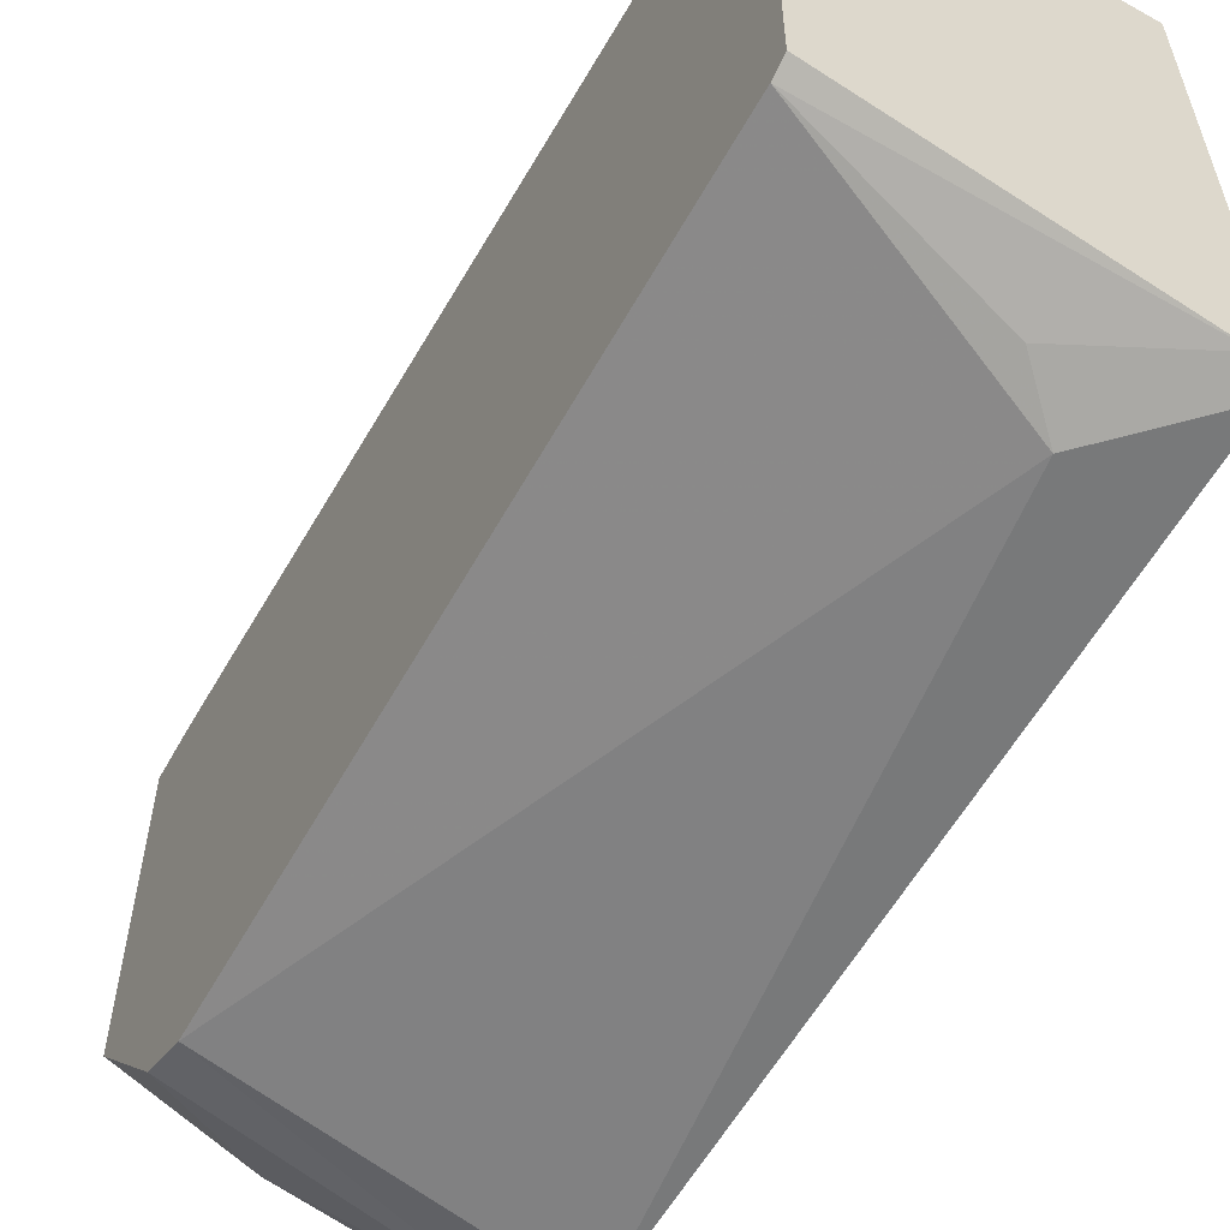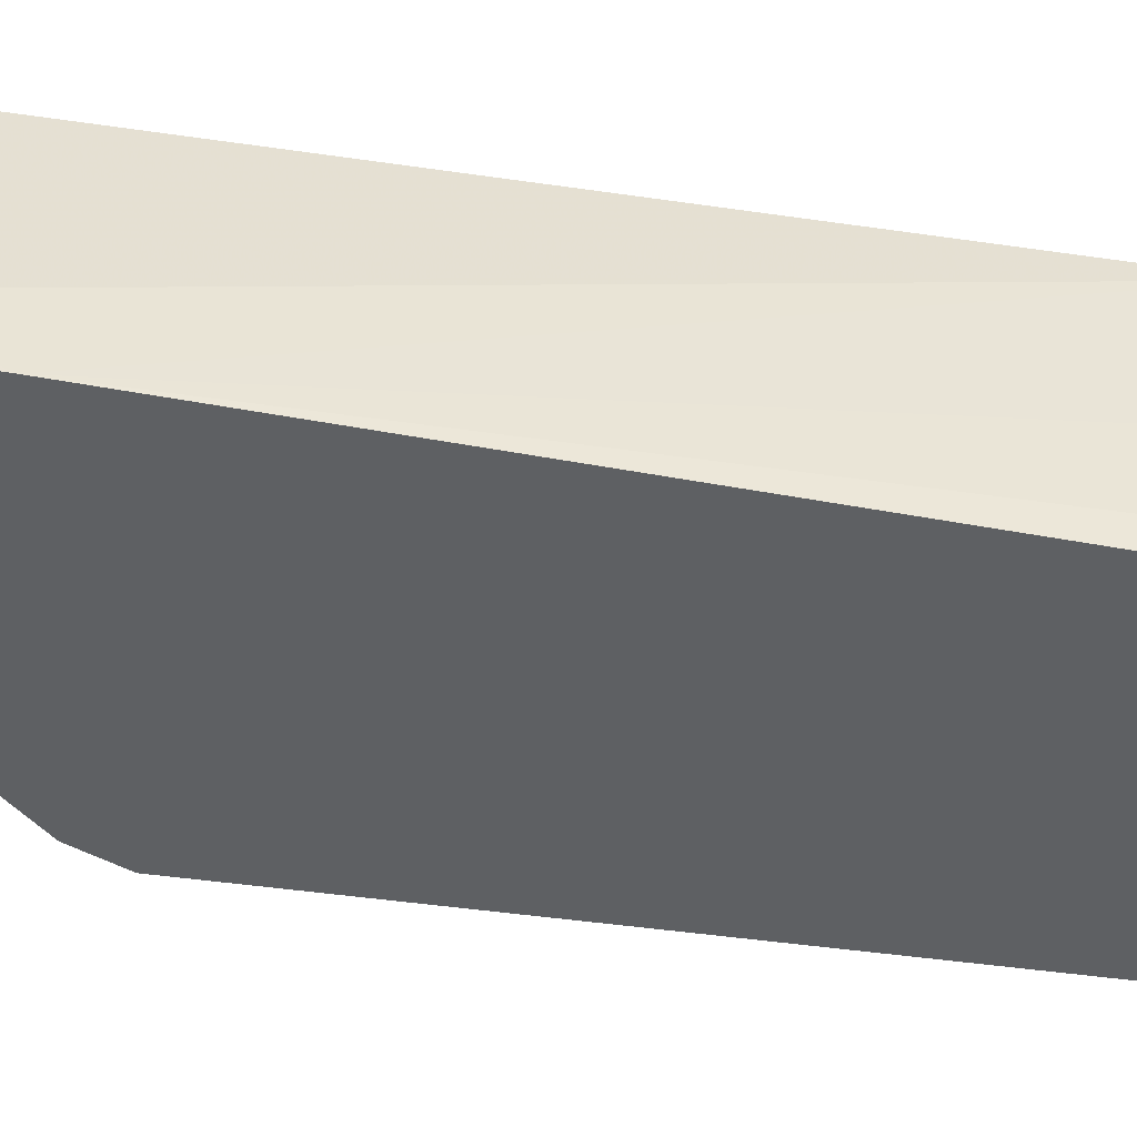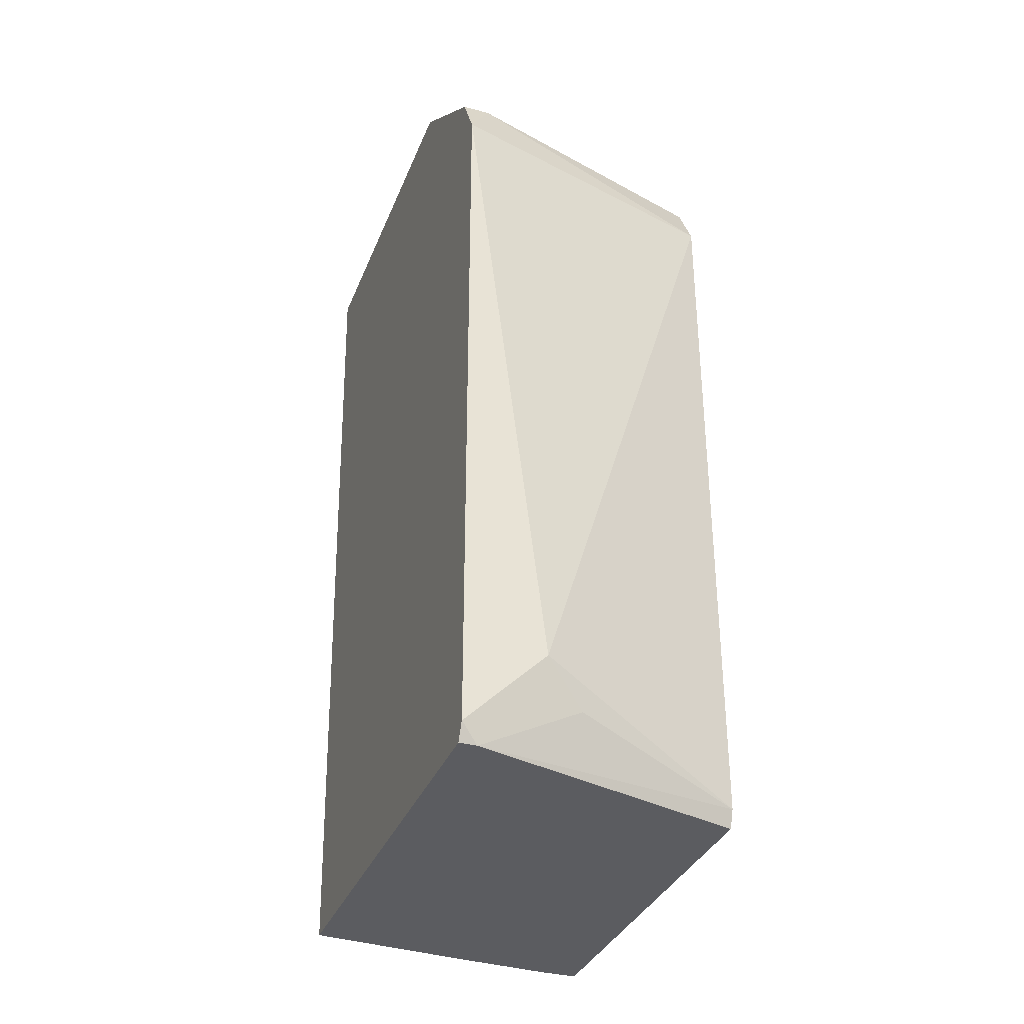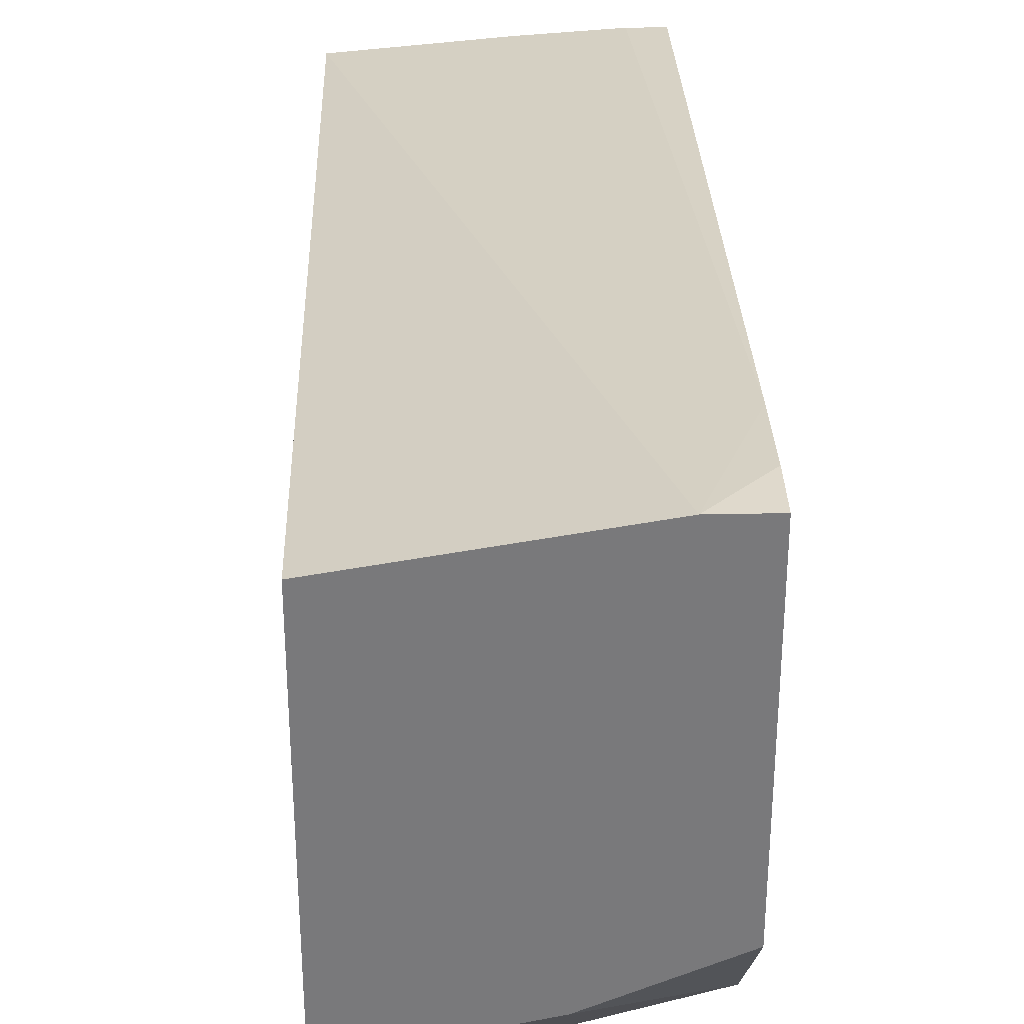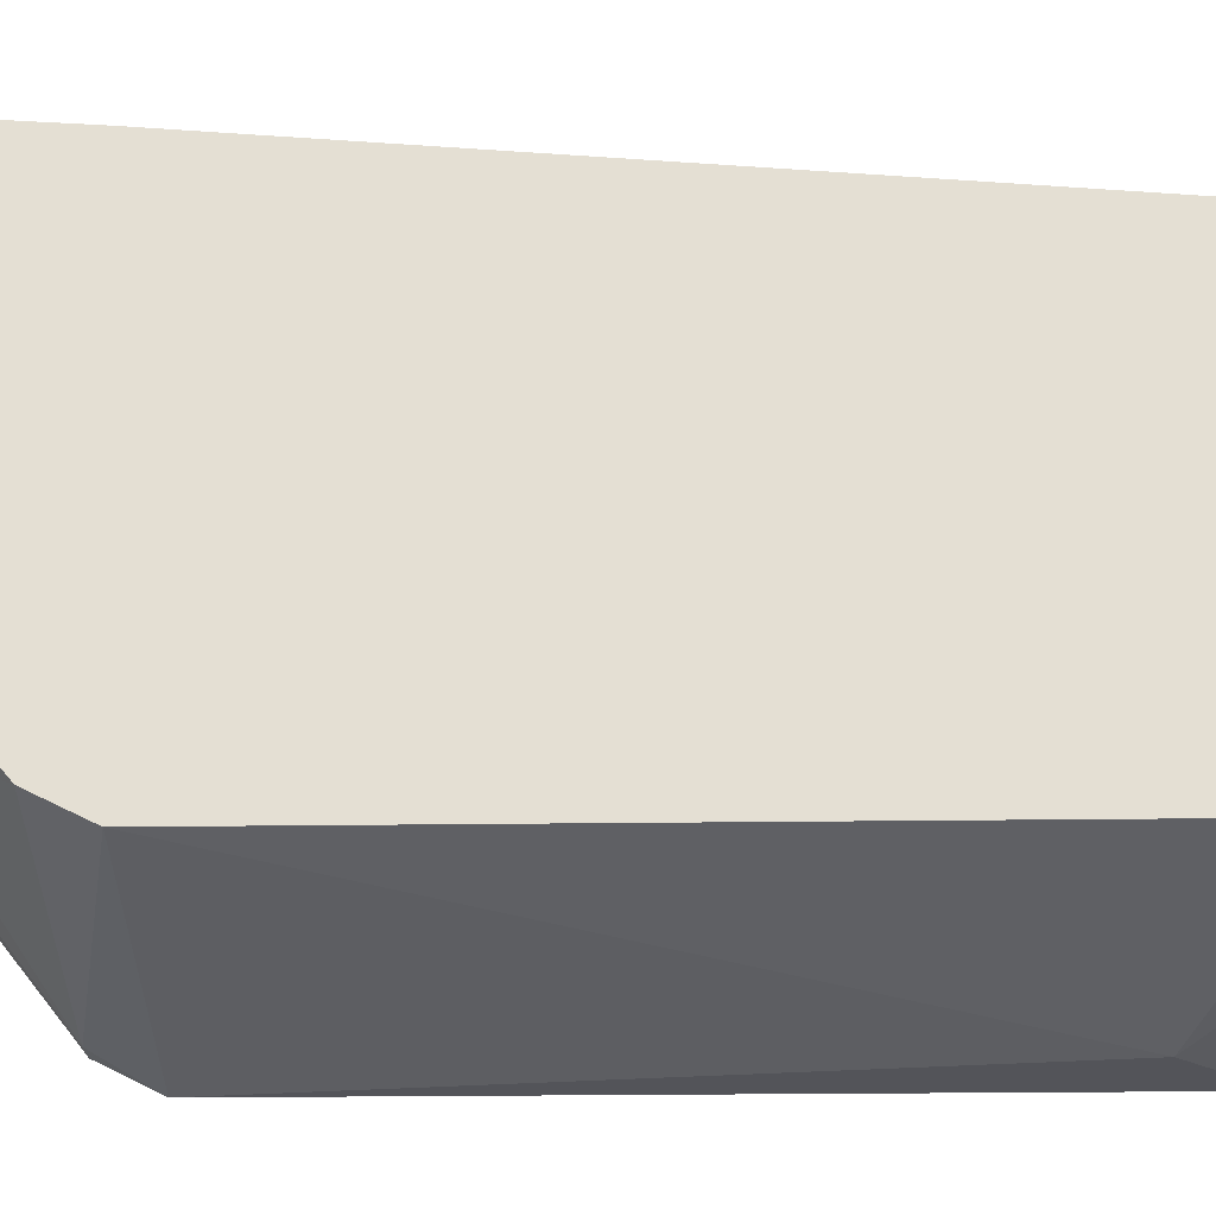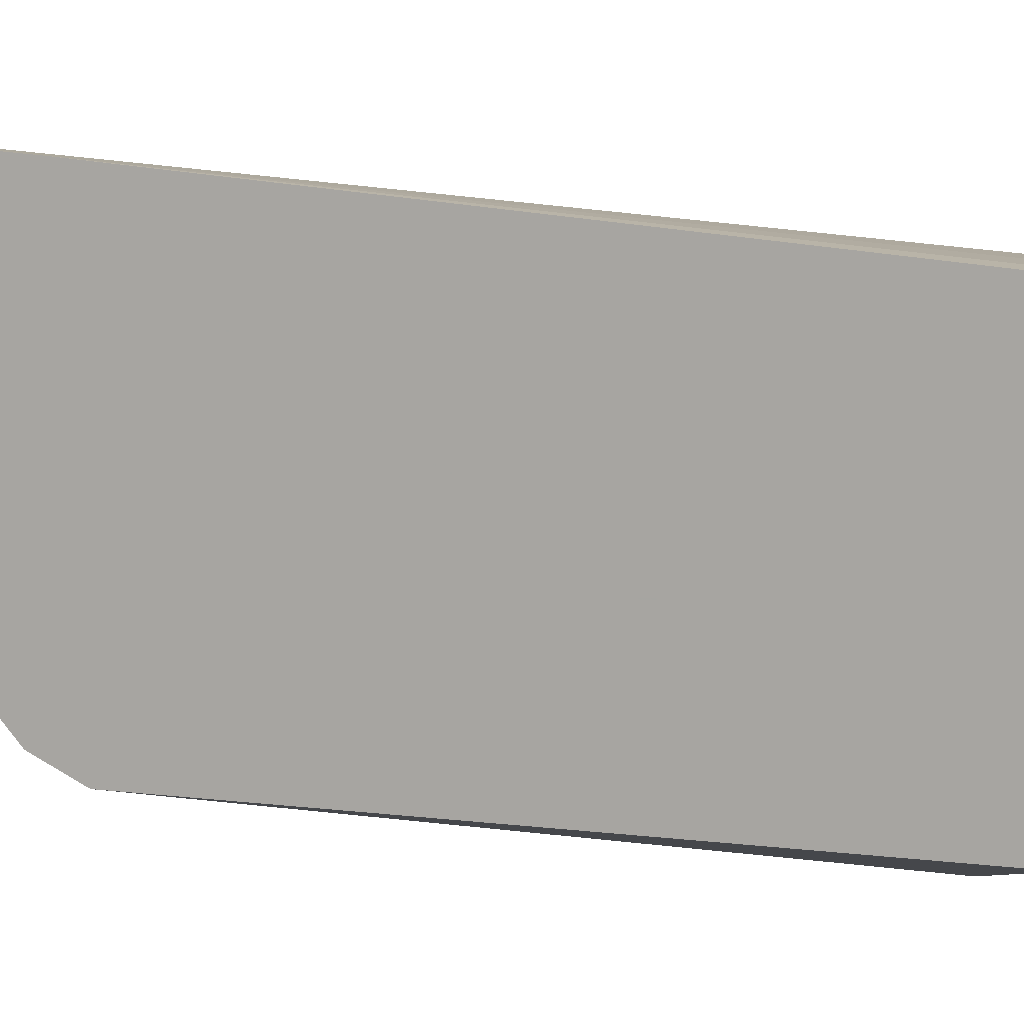
<metadata>
{"format":"obj","ext":"obj","renderer":"f3d","projection":"perspective","resolution":1024,"background":"white","views":[{"elev":-57.7,"azim":-28.8,"up":"+Z"},{"elev":45.9,"azim":-82.3,"up":"+Z"},{"elev":-34.5,"azim":160.2,"up":"+Y"},{"elev":32.3,"azim":178.3,"up":"+Z"},{"elev":-23.8,"azim":-88.7,"up":"+Z"},{"elev":11.2,"azim":-74.4,"up":"+Z"}]}
</metadata>
<code>
v 0.04157 0.3206 -0.4961
v 0.062 0.341 -0.4961
v 0.04157 0.341 -0.4961
v 0.04157 0.2884 -0.4985
v 0.1551 0.341 -0.5117
v 0.1551 -0.006633 -0.5326
v 0.04157 0.341 -0.6225
v 0.04157 -0.006667 -0.5247
v 0.05536 -0.006667 -0.5247
v 0.09303 -0.006667 -0.5272
v 0.1551 0.341 -0.6509
v 0.155 -0.006667 -0.5326
v 0.1551 -0.006667 -0.5326
v 0.08913 0.341 -0.6434
v 0.04157 0.2997 -0.6719
v 0.04157 -0.006667 -0.6797
v 0.155 0.341 -0.6512
v 0.1551 0.341 -0.6512
v 0.1551 -0.006667 -0.7099
v 0.124 0.341 -0.6512
v 0.1447 0.2997 -0.7029
v 0.04157 0.2896 -0.6769
v 0.1484 -0.006667 -0.7099
v 0.04157 4.97e-06 -0.6822
v 0.1551 0.2997 -0.7029
v 0.1551 4.97e-06 -0.7132
v 0.155 0.2791 -0.7132
v 0.04157 0.2791 -0.6822
v 0.1085 0.01553 -0.7054
v 0.124 0.03101 -0.7132
v 0.155 4.97e-06 -0.7132
v 0.1551 0.2791 -0.7132
f 17 25 21
f 14 21 15
f 17 18 25
f 16 24 23
f 15 21 22
f 14 20 21
f 8 23 19
f 8 10 9
f 8 12 10
f 8 13 12
f 8 19 13
f 17 21 20
f 11 18 17
f 19 23 31
f 27 30 28
f 21 25 32
f 21 32 27
f 21 27 28
f 21 28 22
f 23 24 29
f 23 29 30
f 23 30 31
f 24 30 29
f 24 28 30
f 26 31 30
f 26 30 27
f 26 27 32
f 8 16 23
f 19 31 26
f 7 14 15
f 5 26 32
f 6 10 12
f 6 12 13
f 1 2 3
f 1 3 7
f 1 7 15
f 1 22 28
f 1 28 24
f 1 24 16
f 1 16 8
f 1 8 4
f 1 4 2
f 2 5 11
f 2 11 17
f 2 17 20
f 2 20 14
f 1 15 22
f 2 7 3
f 2 14 7
f 5 25 18
f 5 19 26
f 5 13 19
f 5 6 13
f 5 32 25
f 4 9 10
f 4 8 9
f 2 6 5
f 2 4 6
f 4 10 6
f 5 18 11

</code>
